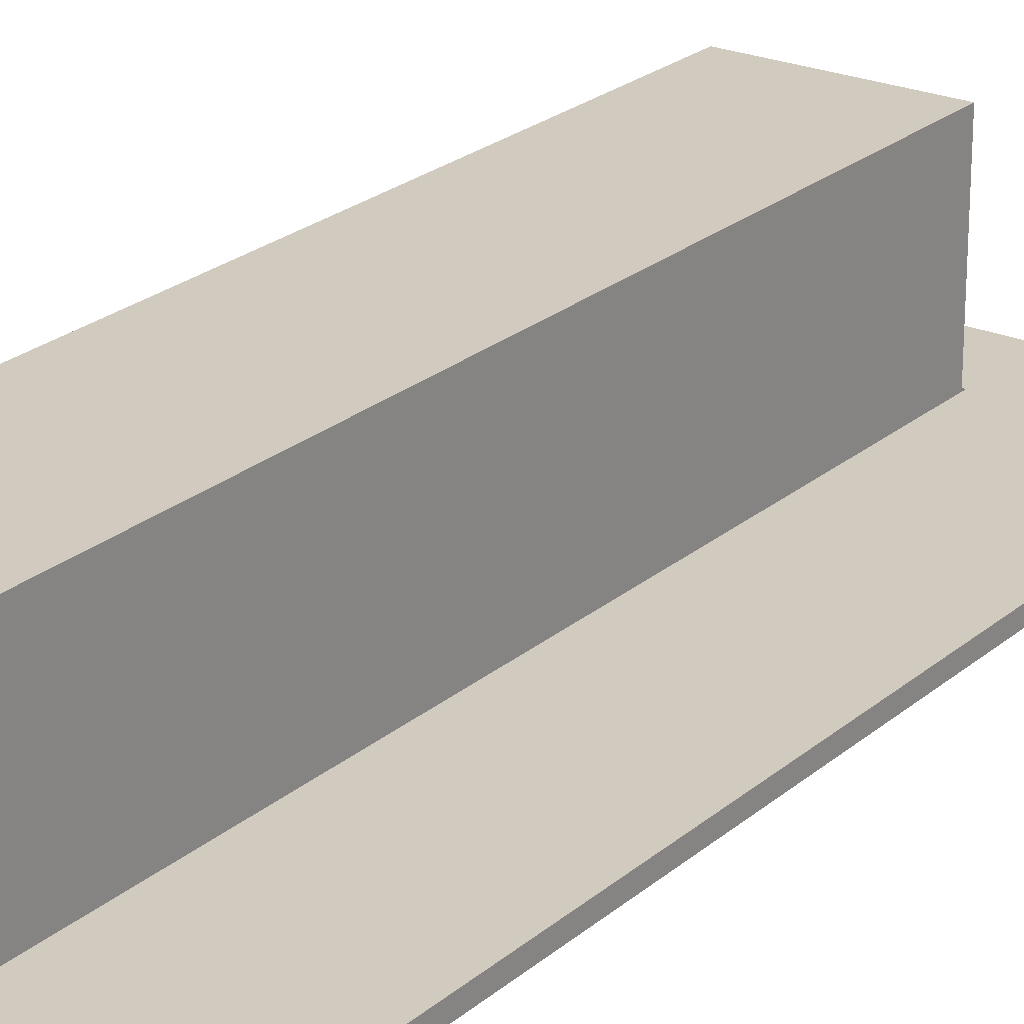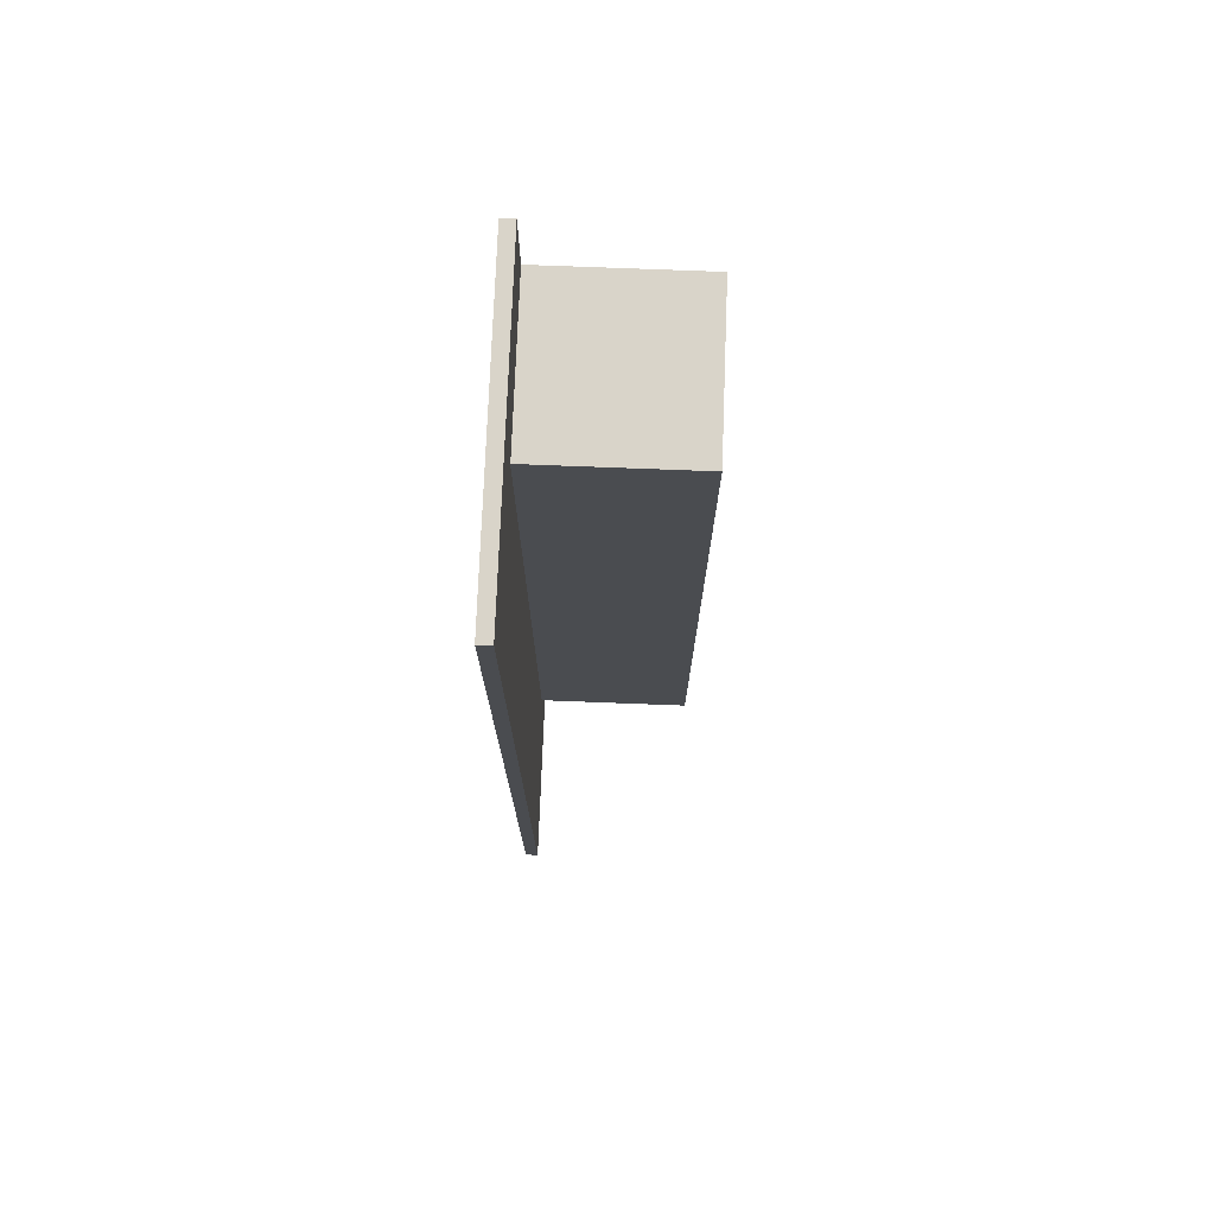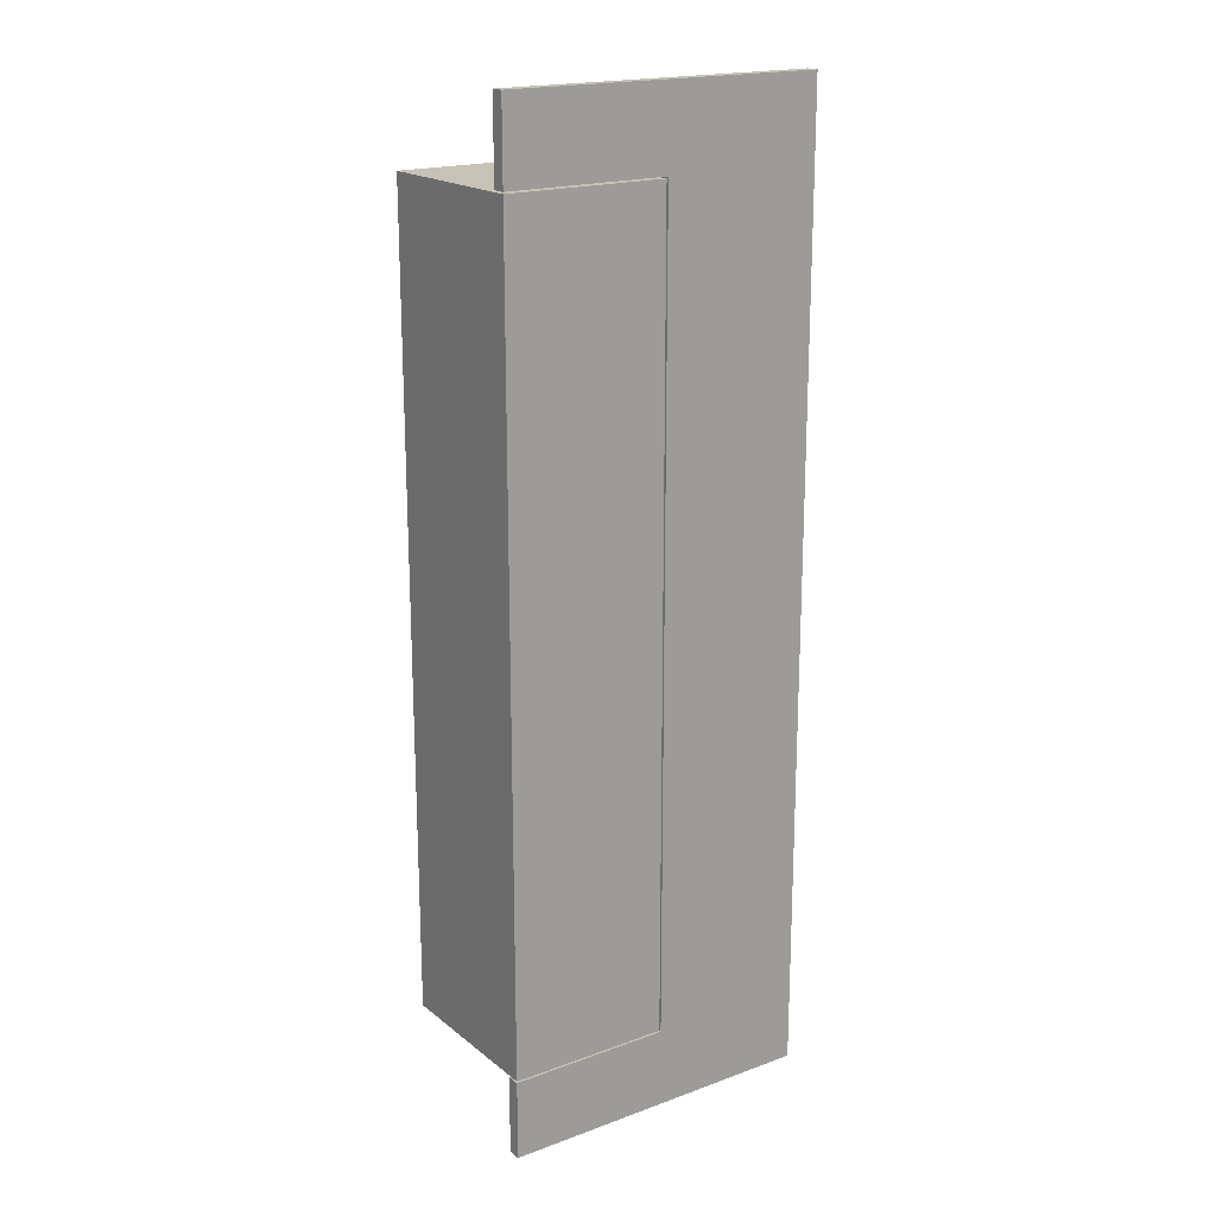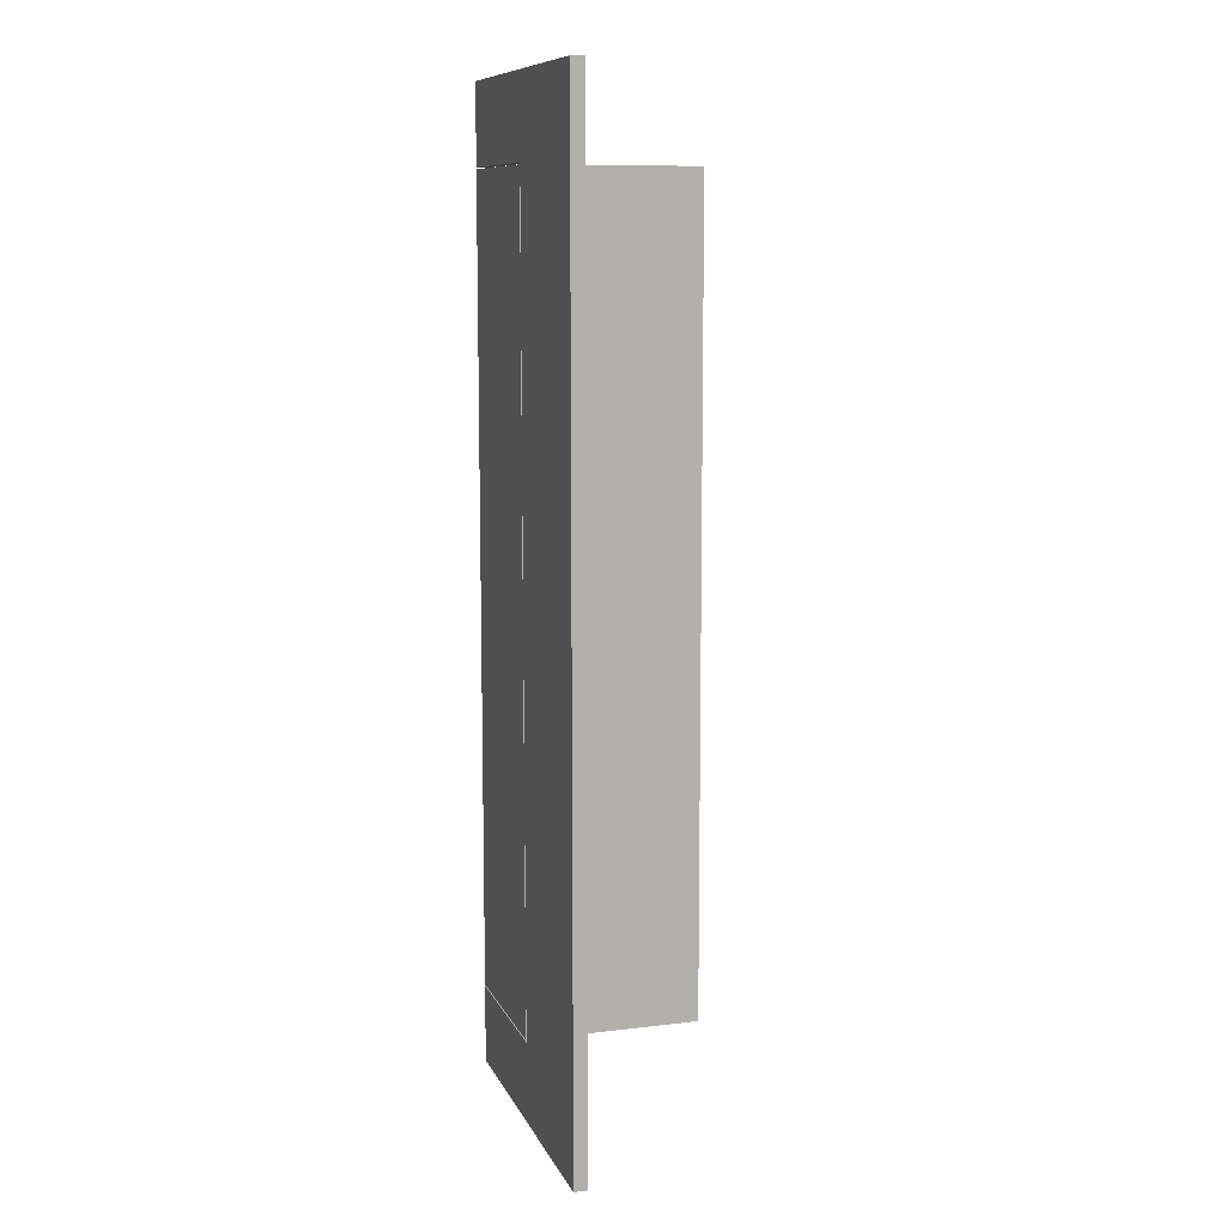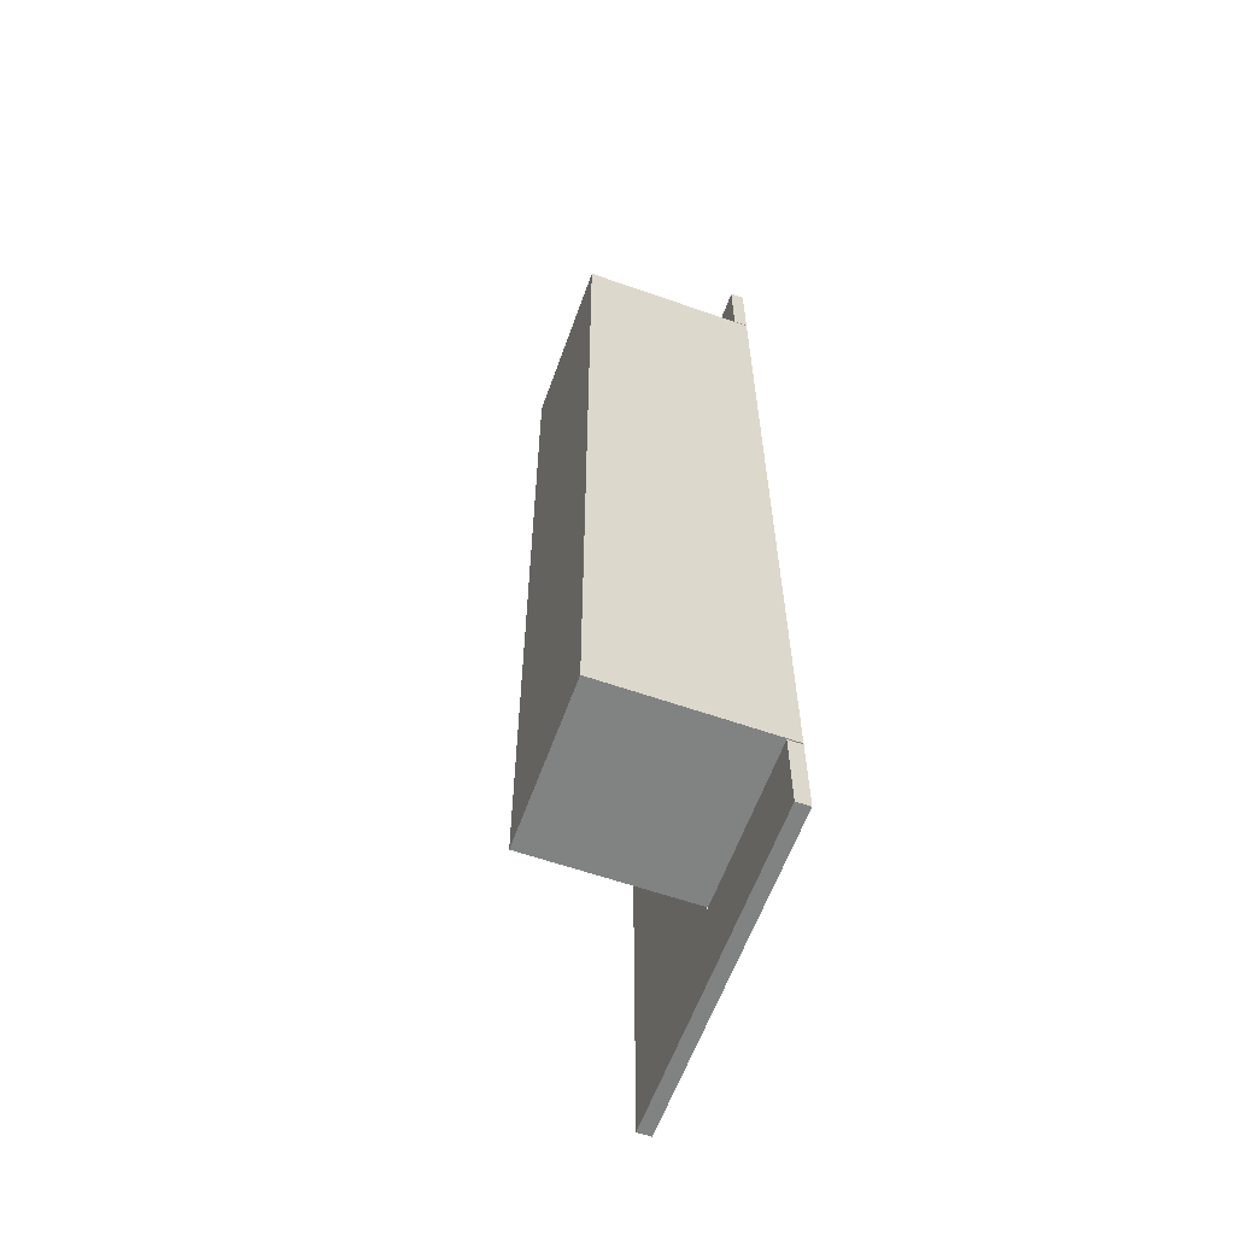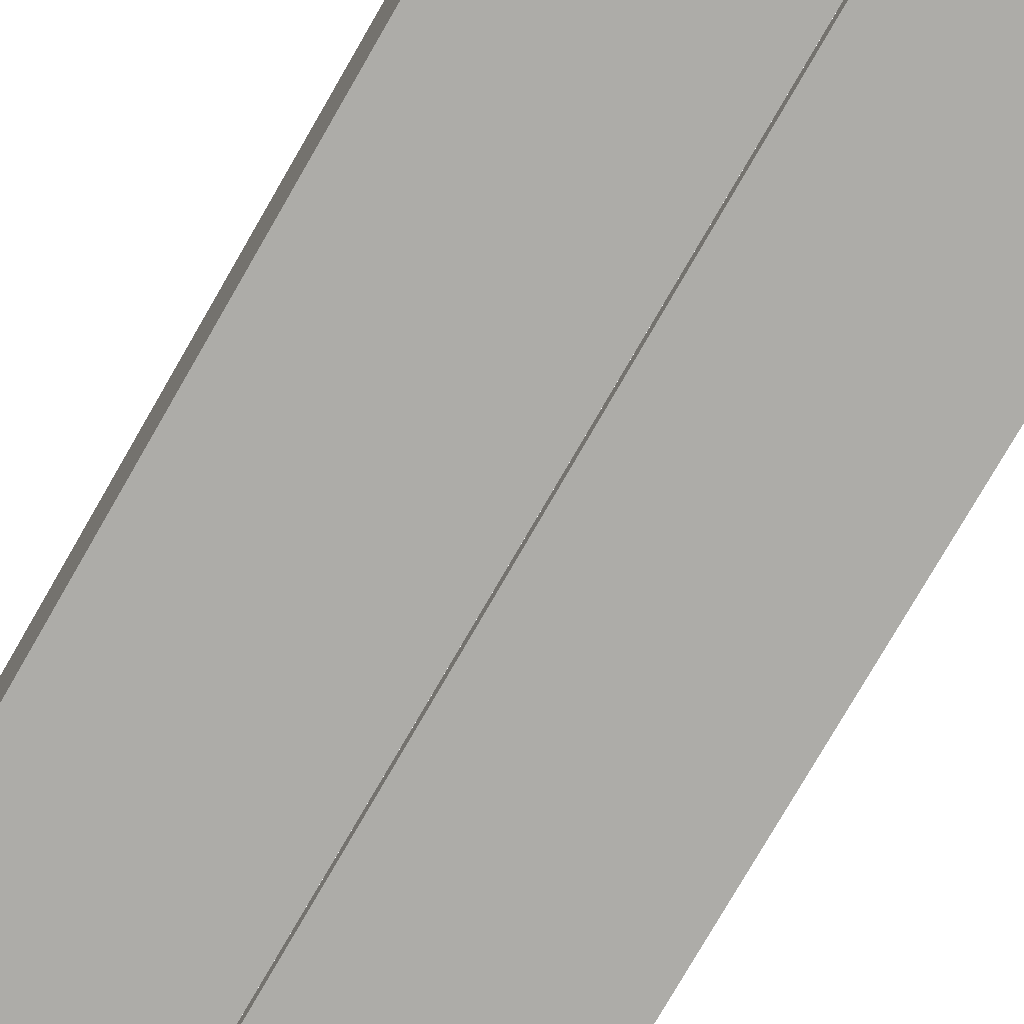
<metadata>
{"format":"obj","ext":"obj","renderer":"f3d","projection":"perspective","resolution":1024,"background":"white","views":[{"elev":23.6,"azim":35.8,"up":"+Y"},{"elev":74.9,"azim":92.2,"up":"+Z"},{"elev":18.9,"azim":-34.7,"up":"+Z"},{"elev":10.0,"azim":72.9,"up":"+Z"},{"elev":-60.6,"azim":-109.7,"up":"+Z"},{"elev":-76.7,"azim":-29.9,"up":"+Y"}]}
</metadata>
<code>
v 121.9 0 -609.6
v -121.9 0 -609.6
v -121.9 259.1 -609.6
v 121.9 259.1 -609.6
v 121.9 0 609.6
v 121.9 0 -609.6
v 121.9 259.1 -609.6
v 121.9 259.1 609.6
v -121.9 0 609.6
v 121.9 0 609.6
v 121.9 259.1 609.6
v -121.9 259.1 609.6
v -121.9 0 -609.6
v -121.9 0 609.6
v -121.9 259.1 609.6
v -121.9 259.1 -609.6
v -121.9 259.1 -609.6
v -121.9 259.1 609.6
v 121.9 259.1 609.6
v 121.9 259.1 -609.6
v -121.9 0 609.6
v -121.9 0 -609.6
v 121.9 0 -609.6
v 121.9 0 609.6
v -121.9 0 612.1
v -121.9 0 732.1
v -121.9 20 732.1
v -121.9 20 612.1
v 124.4 0 612.1
v -121.9 0 612.1
v -121.9 20 612.1
v 124.4 20 612.1
v 124.4 0 -612.1
v 124.4 0 612.1
v 124.4 20 612.1
v 124.4 20 -612.1
v -121.9 0 -612.1
v 124.4 0 -612.1
v 124.4 20 -612.1
v -121.9 20 -612.1
v -121.9 0 -732.1
v -121.9 0 -612.1
v -121.9 20 -612.1
v -121.9 20 -732.1
v 364.4 0 -732.1
v -121.9 0 -732.1
v -121.9 20 -732.1
v 364.4 20 -732.1
v 364.4 0 732.1
v 364.4 0 -732.1
v 364.4 20 -732.1
v 364.4 20 732.1
v -121.9 0 732.1
v 364.4 0 732.1
v 364.4 20 732.1
v -121.9 20 732.1
v -121.9 20 732.1
v 364.4 20 732.1
v 364.4 20 -732.1
v -121.9 20 -732.1
v -121.9 20 -612.1
v 124.4 20 -612.1
v 124.4 20 612.1
v -121.9 20 612.1
v 364.4 0 732.1
v -121.9 0 732.1
v -121.9 0 612.1
v 124.4 0 612.1
v 124.4 0 -612.1
v -121.9 0 -612.1
v -121.9 0 -732.1
v 364.4 0 -732.1
g fbc1c4da-e2a1-11ea-9863-54bf646e7e1f
f 1 2 4
f 4 2 3
g fbc212f6-e2a1-11ea-83c8-54bf646e7e1f
f 5 6 8
f 8 6 7
g fbc26130-e2a1-11ea-b750-54bf646e7e1f
f 9 10 12
f 12 10 11
g fbc2af38-e2a1-11ea-bd8b-54bf646e7e1f
f 13 14 16
f 16 14 15
g fbc2fd4a-e2a1-11ea-b283-54bf646e7e1f
f 17 18 20
f 20 18 19
g fbc34b76-e2a1-11ea-bb24-54bf646e7e1f
f 22 23 21
f 21 23 24
g fc293840-e2a1-11ea-9be4-54bf646e7e1f
f 25 26 28
f 28 26 27
g fc29ad70-e2a1-11ea-8979-54bf646e7e1f
f 29 30 32
f 32 30 31
g fc2a22a4-e2a1-11ea-918d-54bf646e7e1f
f 33 34 36
f 36 34 35
g fc2a97f6-e2a1-11ea-b8bc-54bf646e7e1f
f 37 38 40
f 40 38 39
g fc2b5b28-e2a1-11ea-a5f5-54bf646e7e1f
f 41 42 44
f 44 42 43
g fc2bd07e-e2a1-11ea-a12f-54bf646e7e1f
f 45 46 48
f 48 46 47
g fc2c1e9a-e2a1-11ea-8306-54bf646e7e1f
f 49 50 52
f 52 50 51
g fc2c93a8-e2a1-11ea-911c-54bf646e7e1f
f 53 54 56
f 56 54 55
g fc2d2fd8-e2a1-11ea-8f4f-54bf646e7e1f
f 64 57 63
f 63 57 58
f 63 58 59
f 63 59 62
f 62 59 60
f 62 60 61
g fc2dcc9c-e2a1-11ea-bd36-54bf646e7e1f
f 66 68 65
f 65 68 69
f 65 69 72
f 72 69 71
f 71 69 70
f 66 67 68

</code>
